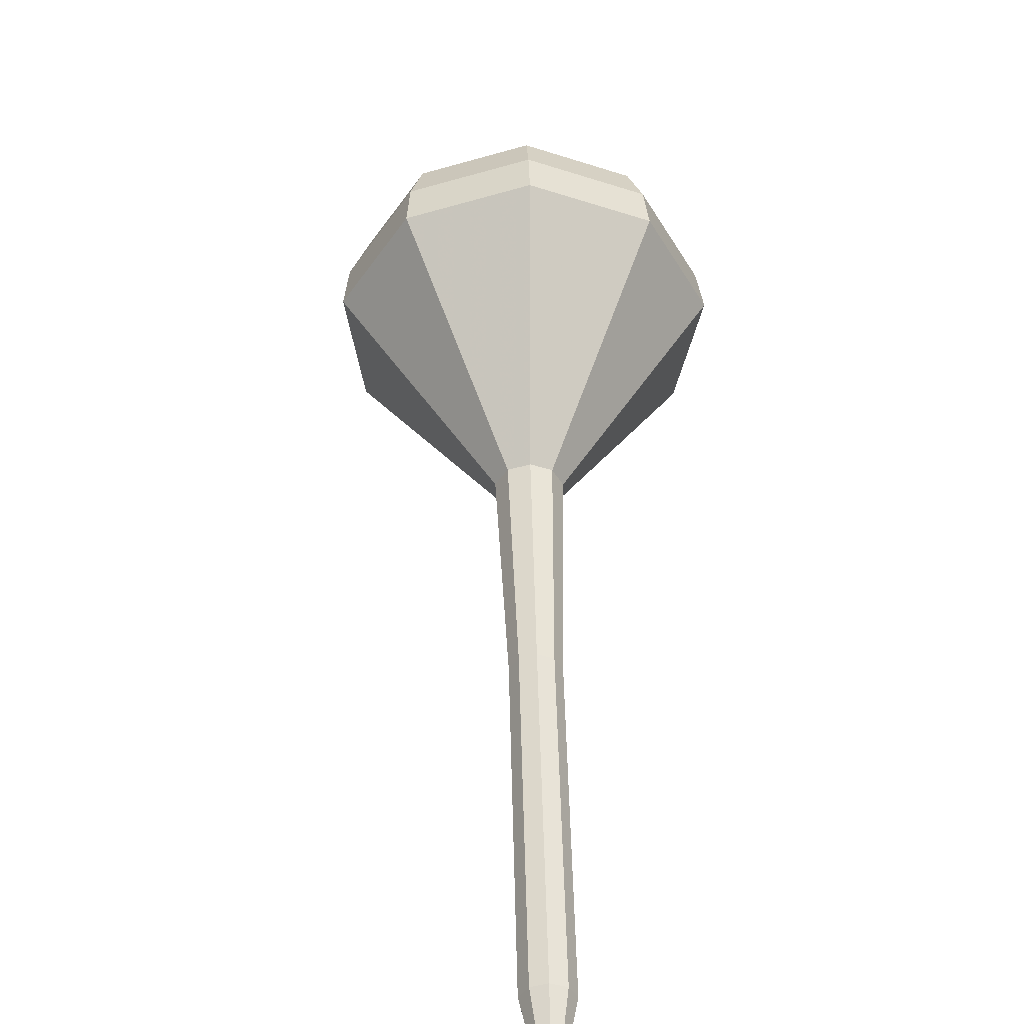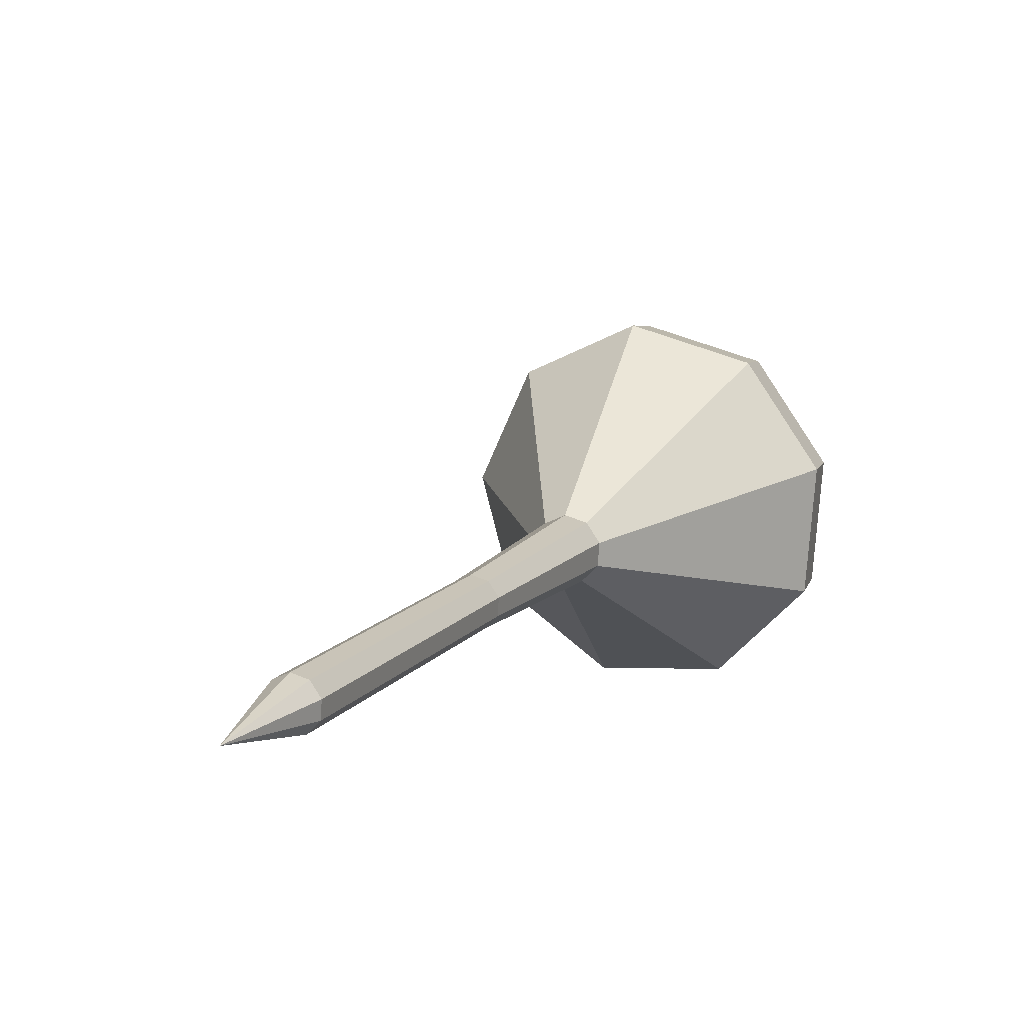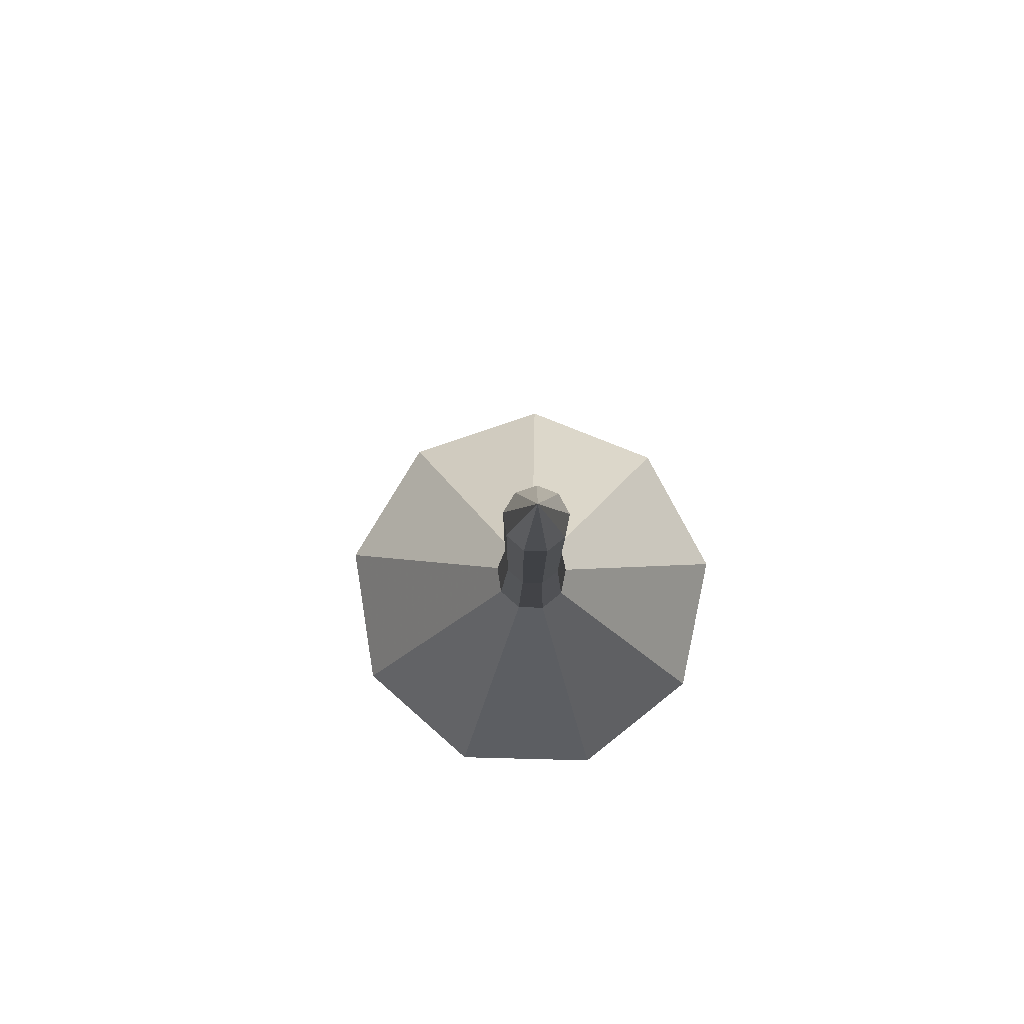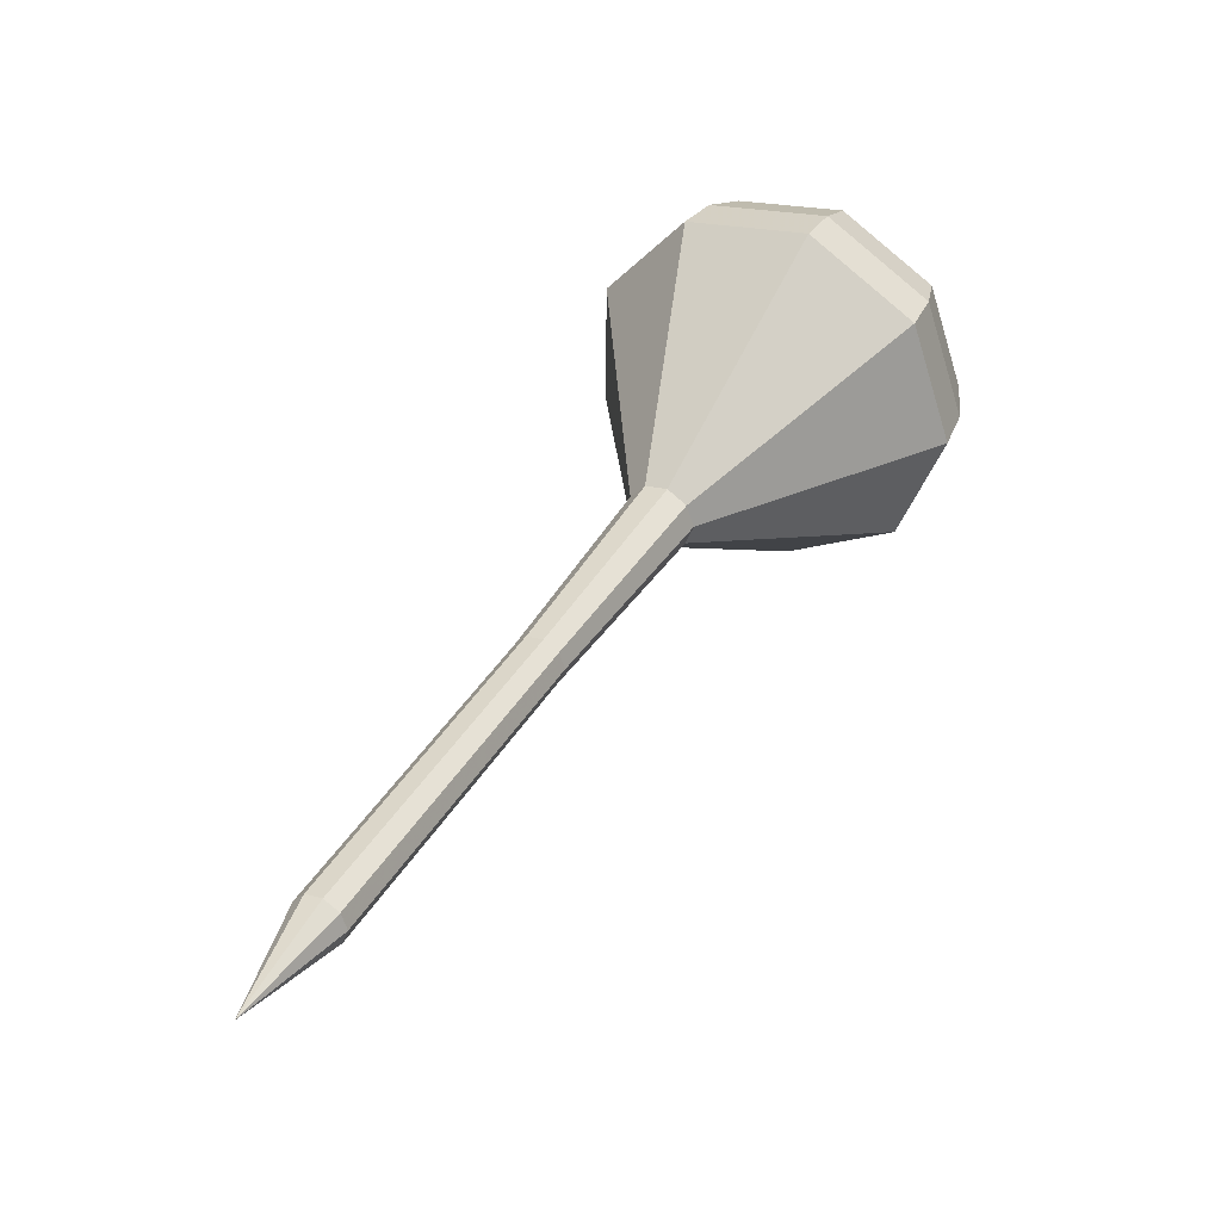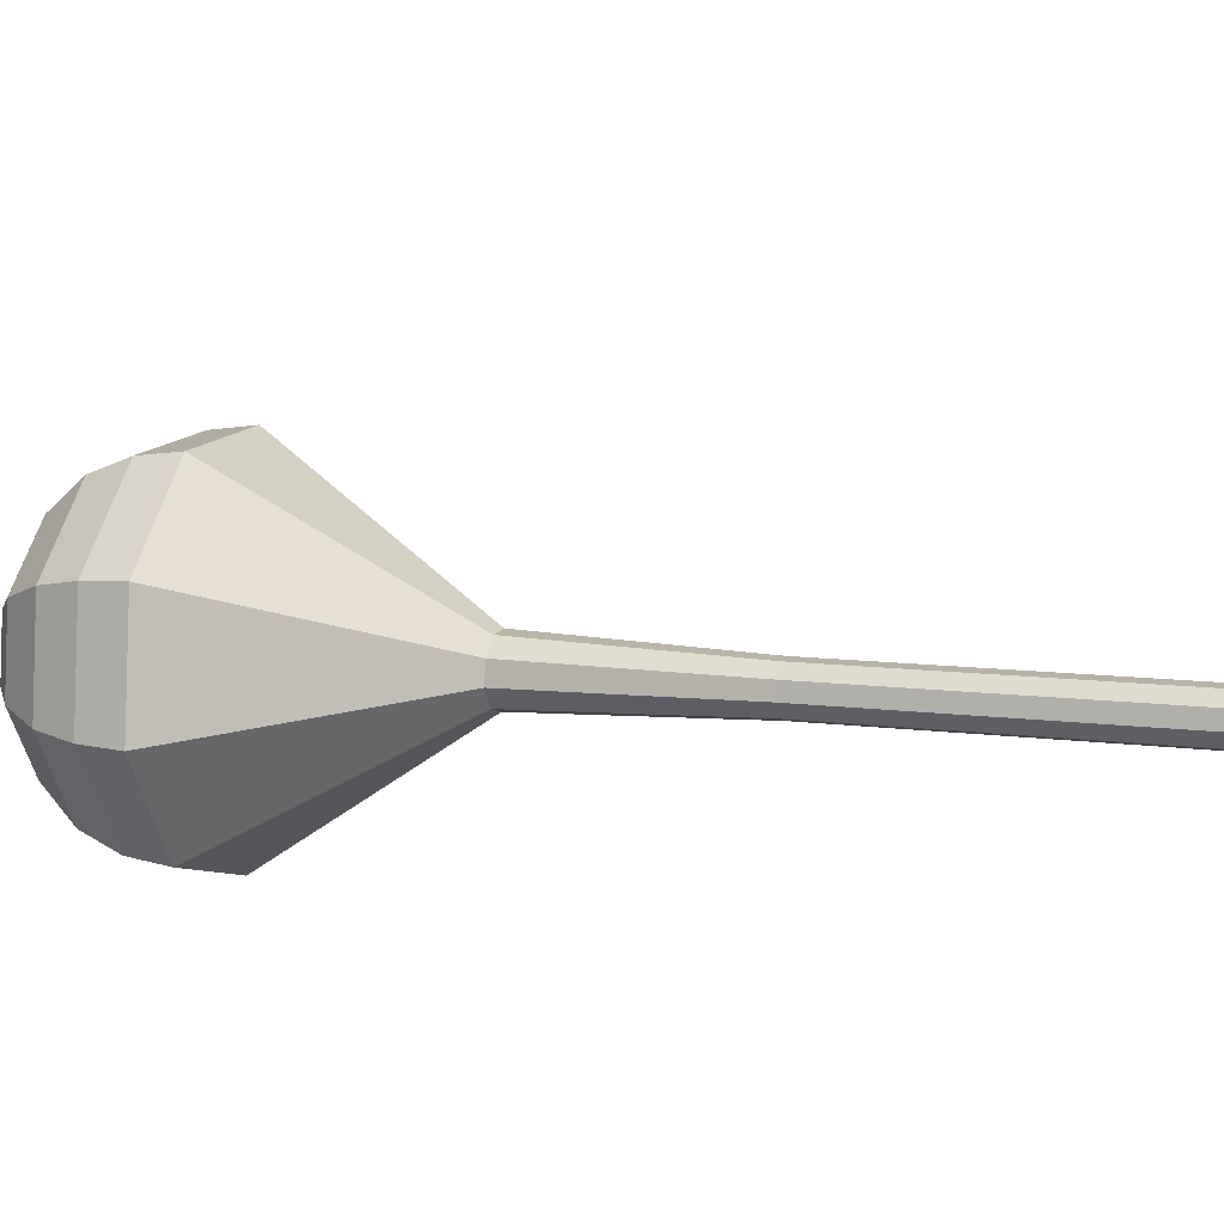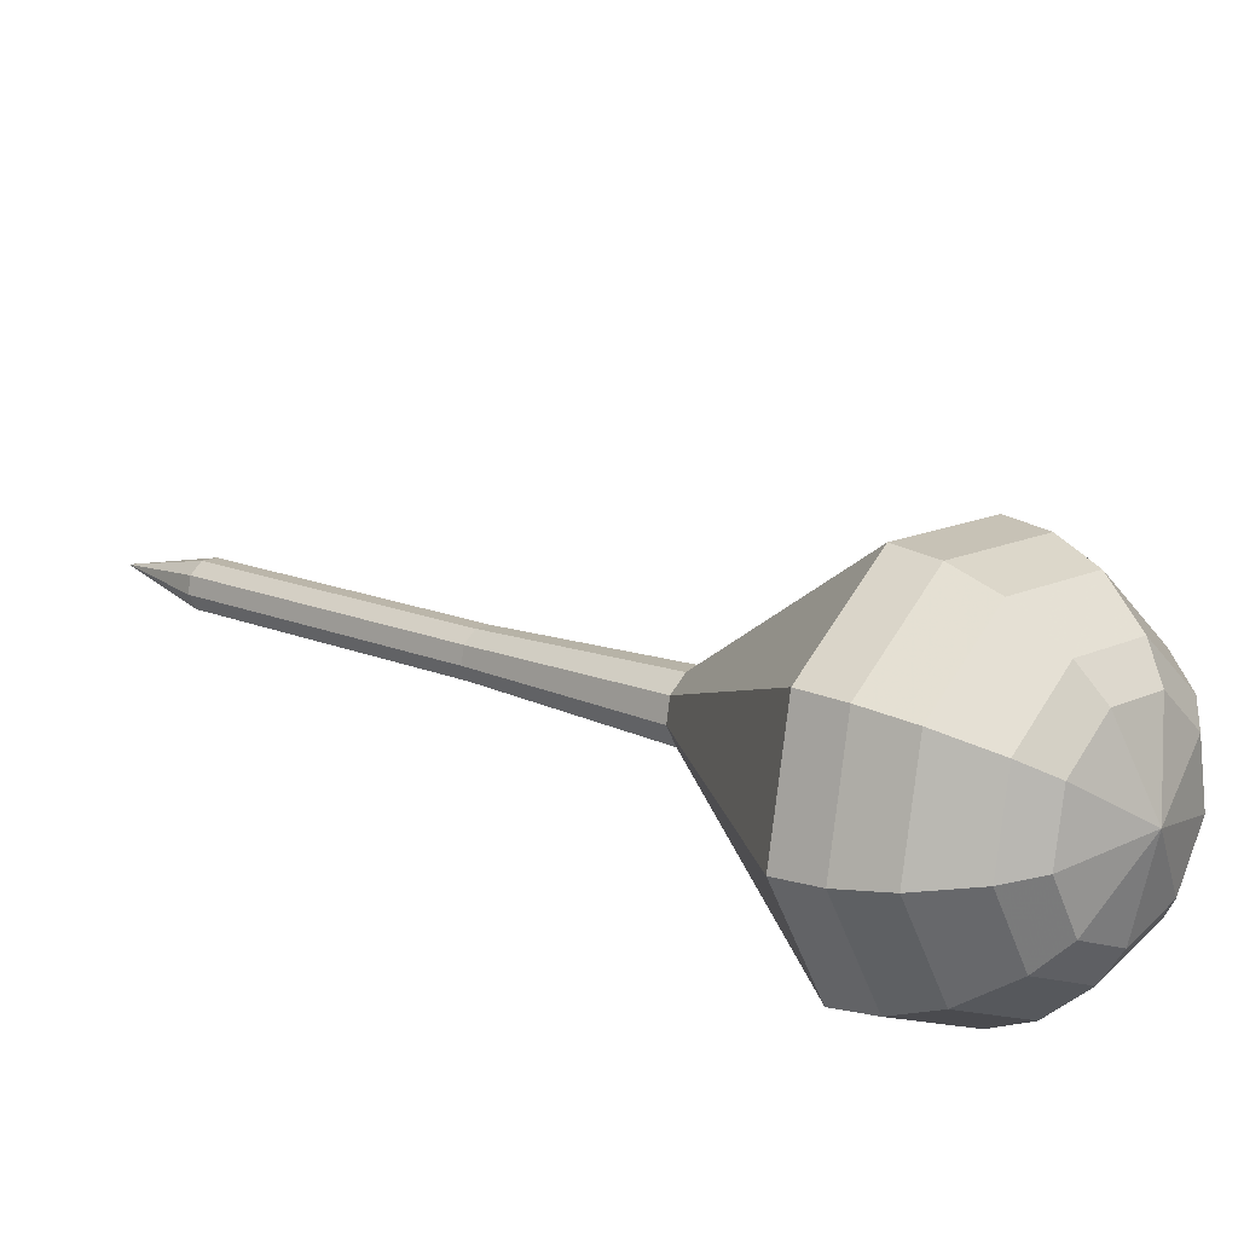
<metadata>
{"format":"obj","ext":"obj","renderer":"f3d","projection":"perspective","resolution":1024,"background":"white","views":[{"elev":29.9,"azim":-145.3,"up":"+Y"},{"elev":-6.2,"azim":-120.7,"up":"+Y"},{"elev":-22.1,"azim":-143.9,"up":"+Y"},{"elev":-22.3,"azim":-16.4,"up":"+Z"},{"elev":-47.2,"azim":137.6,"up":"+Y"},{"elev":38.8,"azim":-13.1,"up":"+Y"}]}
</metadata>
<code>
g tube1
v 161.2 151.4 106.3
v 161.2 151.4 106.3
v 161.2 151.4 106.3
v 161.2 151.4 106.3
v 161.2 151.4 106.3
v 161.2 151.4 106.3
v 161.2 151.4 106.3
v 161.2 151.4 106.3
v 161.2 151.4 106.3
v 161.2 151.4 106.3
v 164.2 151.8 109.9
v 164.6 152.3 109.5
v 164.5 152.9 109.3
v 164.1 153.5 109.4
v 163.6 153.7 109.7
v 163.1 153.5 110.1
v 162.9 152.9 110.5
v 163.2 152.2 110.5
v 163.7 151.8 110.3
v 164.2 151.8 109.9
v 166.8 153.2 113.5
v 167.2 153.6 113.1
v 167.1 154.2 112.9
v 166.7 154.8 112.9
v 166.2 155 113.3
v 165.7 154.8 113.7
v 165.5 154.2 114
v 165.8 153.6 114.1
v 166.3 153.1 113.9
v 166.8 153.2 113.5
v 169.4 154.5 117.1
v 169.8 154.9 116.7
v 169.7 155.6 116.5
v 169.3 156.1 116.5
v 168.8 156.3 116.9
v 168.3 156.1 117.3
v 168.1 155.5 117.6
v 168.4 154.9 117.7
v 168.9 154.5 117.5
v 169.4 154.5 117.1
v 172 155.8 120.7
v 172.4 156.2 120.3
v 172.3 156.9 120
v 171.9 157.5 120.1
v 171.4 157.7 120.4
v 170.9 157.4 120.9
v 170.8 156.8 121.2
v 171 156.2 121.3
v 171.5 155.8 121.1
v 172 155.8 120.7
v 177.4 158.2 127.8
v 177.8 158.7 127.3
v 177.8 159.6 127
v 177.3 160.4 127.1
v 176.5 160.6 127.5
v 175.9 160.3 128.1
v 175.7 159.5 128.6
v 176 158.7 128.7
v 176.7 158.1 128.4
v 177.4 158.2 127.8
v 185.4 155.3 135
v 187.9 158.6 132
v 187.7 163.4 130.3
v 184.8 167.6 130.9
v 180.6 169.2 133.4
v 177 167.4 136.6
v 175.8 163.1 139.1
v 177.5 158.2 139.7
v 181.3 155.2 138
v 185.4 155.3 135
v 186.3 156.1 136.5
v 188.8 159.2 133.5
v 188.6 163.9 131.9
v 185.8 168 132.5
v 181.7 169.5 134.9
v 178.2 167.7 138
v 177.1 163.6 140.4
v 178.7 158.9 141
v 182.4 155.9 139.4
v 186.3 156.1 136.5
v 187.1 157.3 137.9
v 189.3 160.1 135.3
v 189 164.3 133.9
v 186.5 167.9 134.4
v 182.9 169.3 136.5
v 179.8 167.7 139.3
v 178.8 164 141.5
v 180.2 159.8 141.9
v 183.5 157.2 140.5
v 187.1 157.3 137.9
v 187.4 159.2 139.4
v 189.1 161.3 137.3
v 188.9 164.6 136.3
v 187 167.3 136.6
v 184.2 168.4 138.3
v 181.9 167.2 140.4
v 181.1 164.3 142.1
v 182.2 161.1 142.4
v 184.7 159.1 141.4
v 187.4 159.2 139.4
v 187.3 160.6 140.1
v 188.6 162.2 138.6
v 188.5 164.6 137.8
v 187 166.6 138.1
v 185 167.4 139.3
v 183.3 166.5 140.9
v 182.7 164.4 142.1
v 183.5 162.1 142.3
v 185.3 160.6 141.6
v 187.3 160.6 140.1
v 186.2 164.1 140.8
v 186.2 164.1 140.8
v 186.2 164.1 140.8
v 186.2 164.1 140.8
v 186.2 164.1 140.8
v 186.2 164.1 140.8
v 186.2 164.1 140.8
v 186.2 164.1 140.8
v 186.2 164.1 140.8
v 186.2 164.1 140.8
f 1 2 12
f 12 11 1
f 2 3 13
f 13 12 2
f 3 4 14
f 14 13 3
f 4 5 15
f 15 14 4
f 5 6 16
f 16 15 5
f 6 7 17
f 17 16 6
f 7 8 18
f 18 17 7
f 8 9 19
f 19 18 8
f 9 10 20
f 20 19 9
f 11 12 22
f 22 21 11
f 12 13 23
f 23 22 12
f 13 14 24
f 24 23 13
f 14 15 25
f 25 24 14
f 15 16 26
f 26 25 15
f 16 17 27
f 27 26 16
f 17 18 28
f 28 27 17
f 18 19 29
f 29 28 18
f 19 20 30
f 30 29 19
f 21 22 32
f 32 31 21
f 22 23 33
f 33 32 22
f 23 24 34
f 34 33 23
f 24 25 35
f 35 34 24
f 25 26 36
f 36 35 25
f 26 27 37
f 37 36 26
f 27 28 38
f 38 37 27
f 28 29 39
f 39 38 28
f 29 30 40
f 40 39 29
f 31 32 42
f 42 41 31
f 32 33 43
f 43 42 32
f 33 34 44
f 44 43 33
f 34 35 45
f 45 44 34
f 35 36 46
f 46 45 35
f 36 37 47
f 47 46 36
f 37 38 48
f 48 47 37
f 38 39 49
f 49 48 38
f 39 40 50
f 50 49 39
f 41 42 52
f 52 51 41
f 42 43 53
f 53 52 42
f 43 44 54
f 54 53 43
f 44 45 55
f 55 54 44
f 45 46 56
f 56 55 45
f 46 47 57
f 57 56 46
f 47 48 58
f 58 57 47
f 48 49 59
f 59 58 48
f 49 50 60
f 60 59 49
f 51 52 62
f 62 61 51
f 52 53 63
f 63 62 52
f 53 54 64
f 64 63 53
f 54 55 65
f 65 64 54
f 55 56 66
f 66 65 55
f 56 57 67
f 67 66 56
f 57 58 68
f 68 67 57
f 58 59 69
f 69 68 58
f 59 60 70
f 70 69 59
f 61 62 72
f 72 71 61
f 62 63 73
f 73 72 62
f 63 64 74
f 74 73 63
f 64 65 75
f 75 74 64
f 65 66 76
f 76 75 65
f 66 67 77
f 77 76 66
f 67 68 78
f 78 77 67
f 68 69 79
f 79 78 68
f 69 70 80
f 80 79 69
f 71 72 82
f 82 81 71
f 72 73 83
f 83 82 72
f 73 74 84
f 84 83 73
f 74 75 85
f 85 84 74
f 75 76 86
f 86 85 75
f 76 77 87
f 87 86 76
f 77 78 88
f 88 87 77
f 78 79 89
f 89 88 78
f 79 80 90
f 90 89 79
f 81 82 92
f 92 91 81
f 82 83 93
f 93 92 82
f 83 84 94
f 94 93 83
f 84 85 95
f 95 94 84
f 85 86 96
f 96 95 85
f 86 87 97
f 97 96 86
f 87 88 98
f 98 97 87
f 88 89 99
f 99 98 88
f 89 90 100
f 100 99 89
f 91 92 102
f 102 101 91
f 92 93 103
f 103 102 92
f 93 94 104
f 104 103 93
f 94 95 105
f 105 104 94
f 95 96 106
f 106 105 95
f 96 97 107
f 107 106 96
f 97 98 108
f 108 107 97
f 98 99 109
f 109 108 98
f 99 100 110
f 110 109 99
f 101 102 112
f 112 111 101
f 102 103 113
f 113 112 102
f 103 104 114
f 114 113 103
f 104 105 115
f 115 114 104
f 105 106 116
f 116 115 105
f 106 107 117
f 117 116 106
f 107 108 118
f 118 117 107
f 108 109 119
f 119 118 108
f 109 110 120
f 120 119 109
g

</code>
